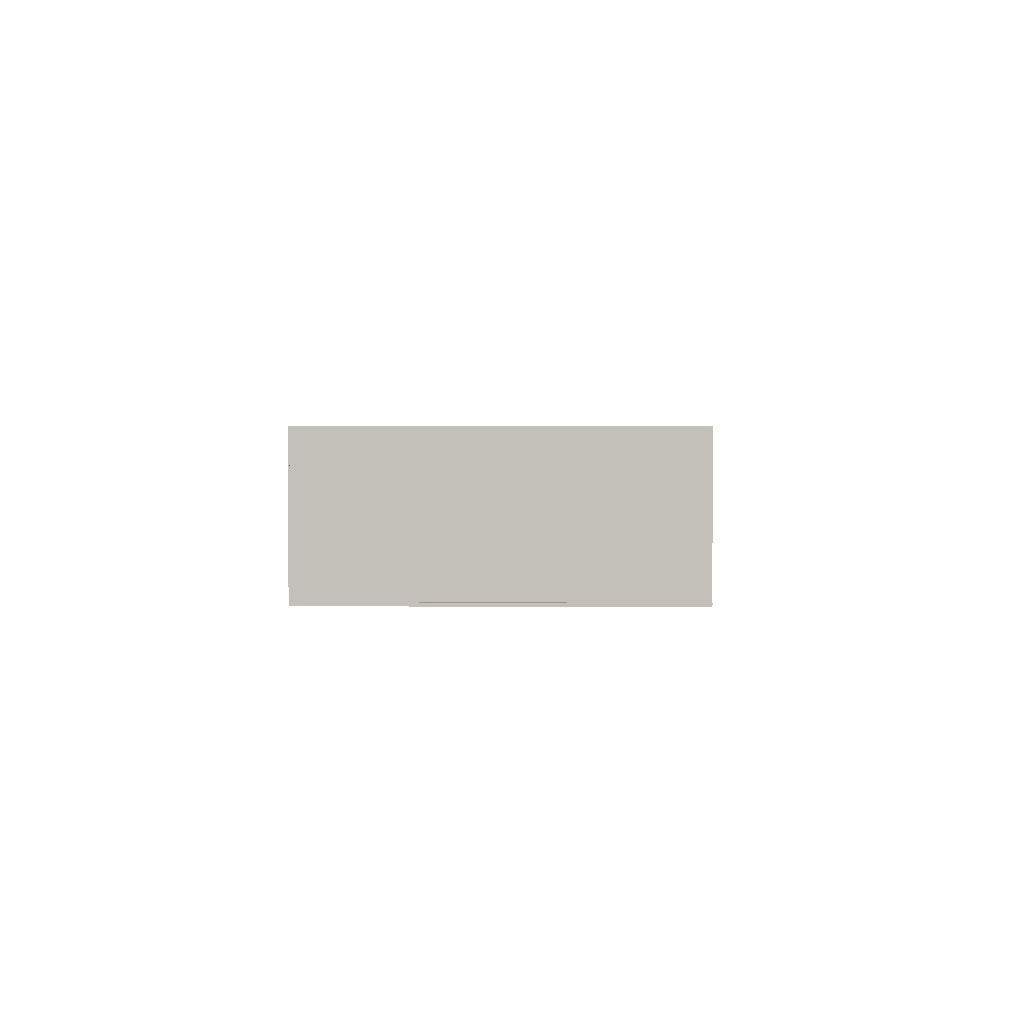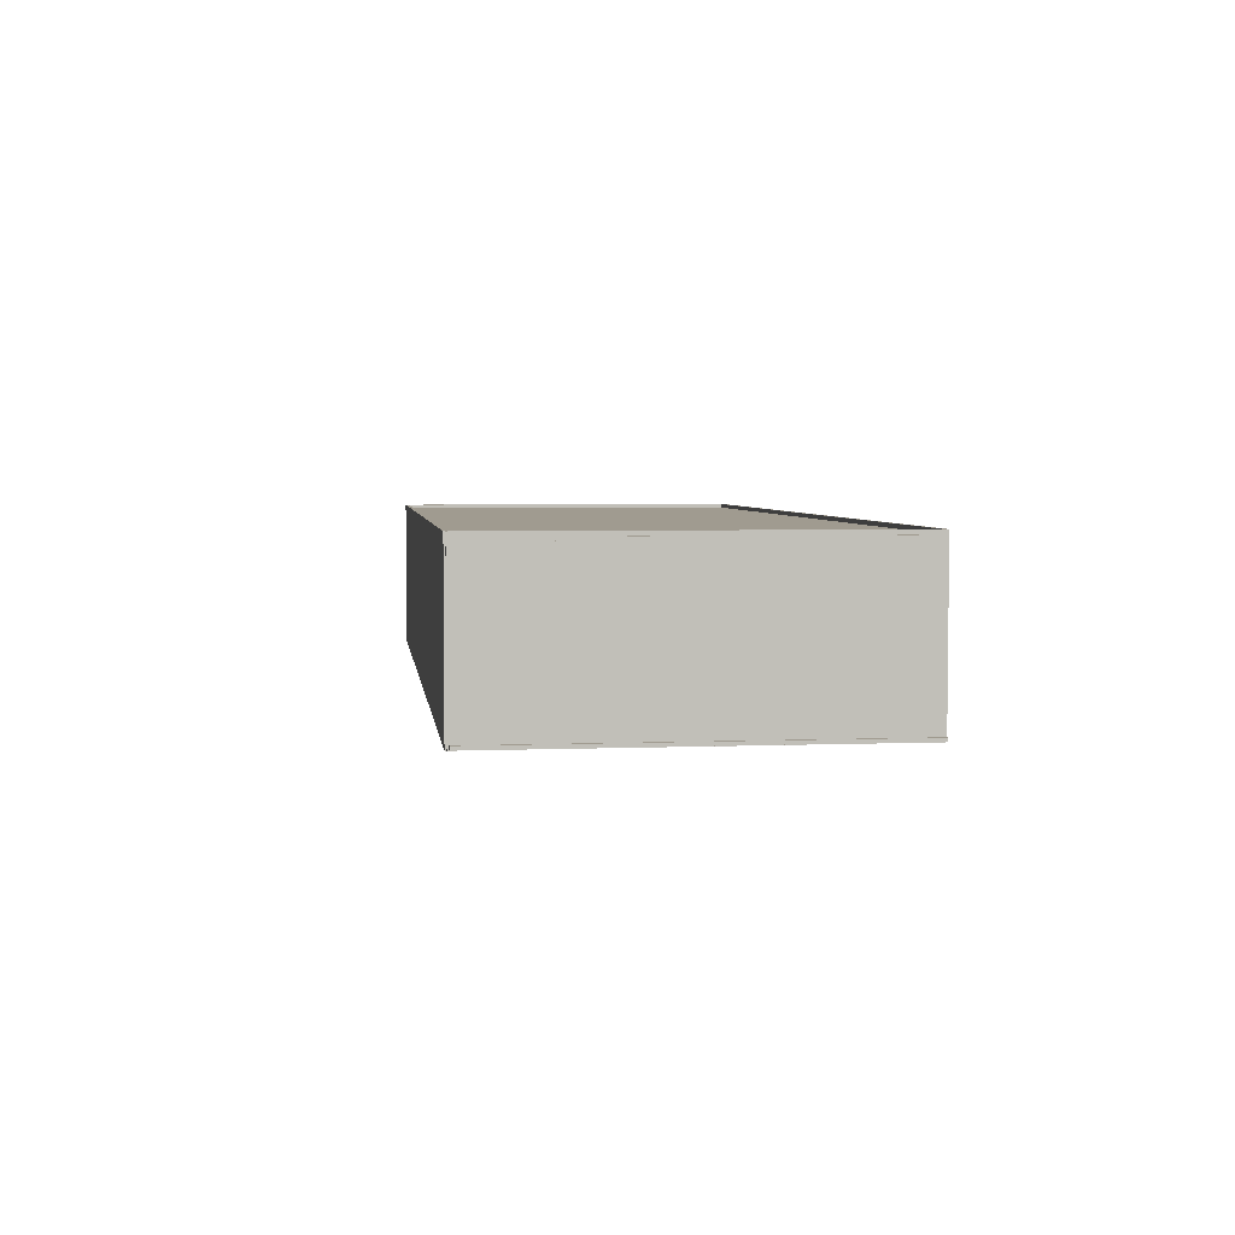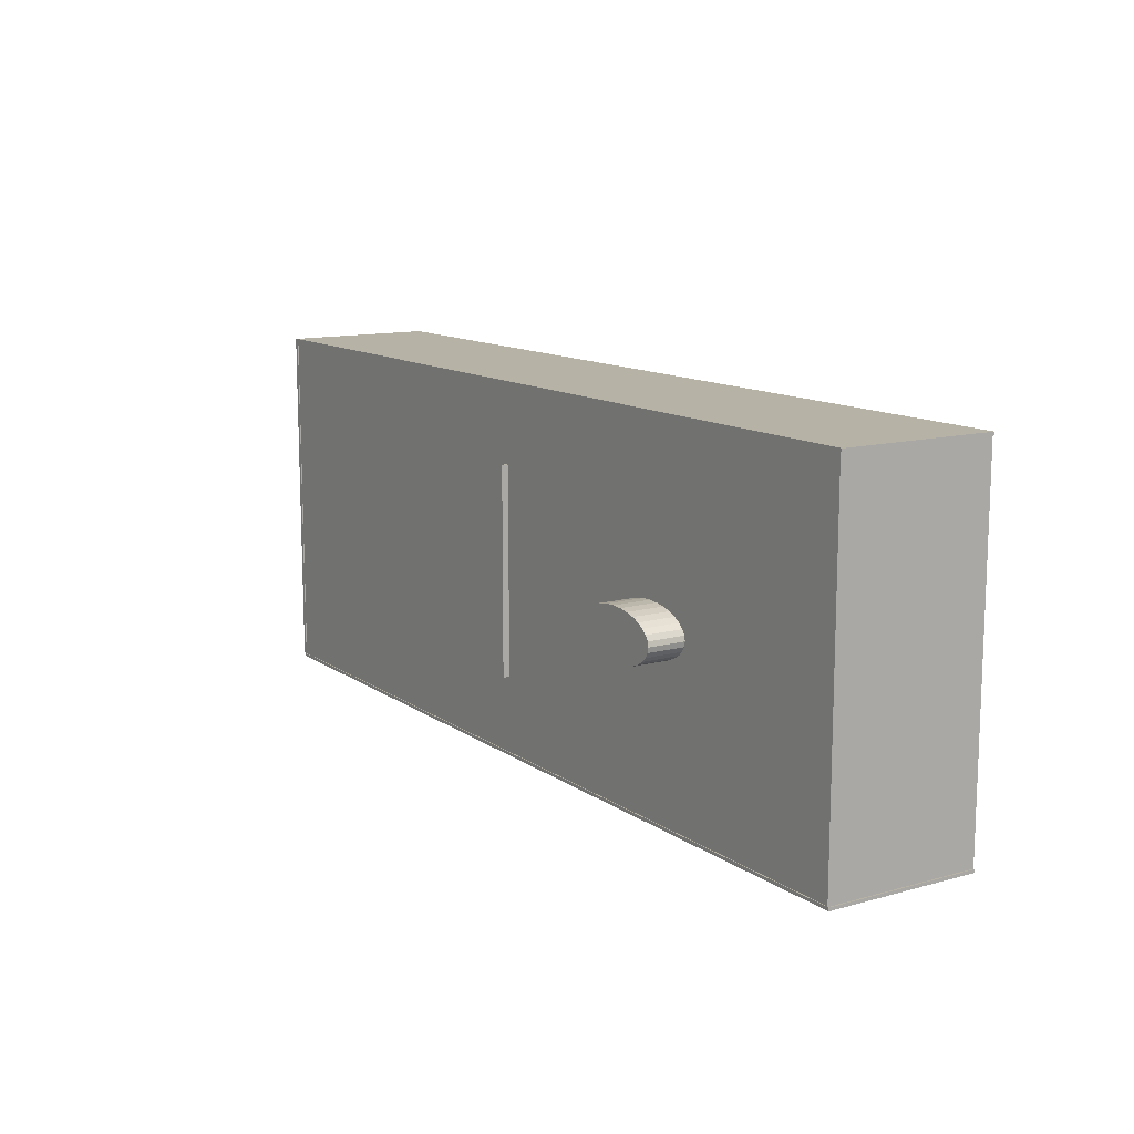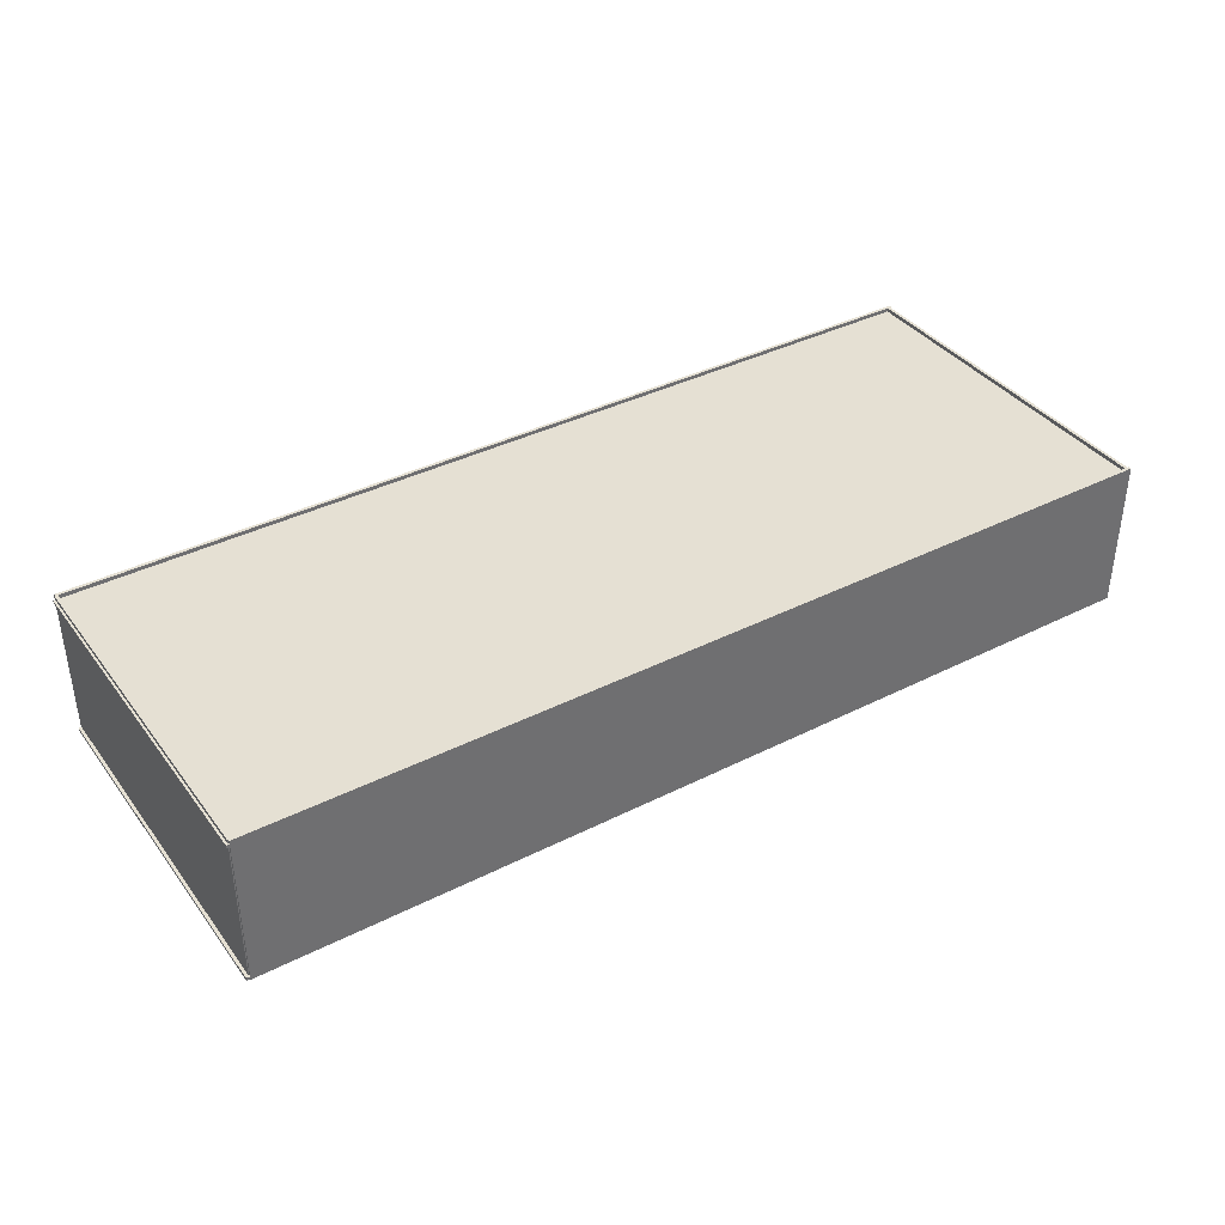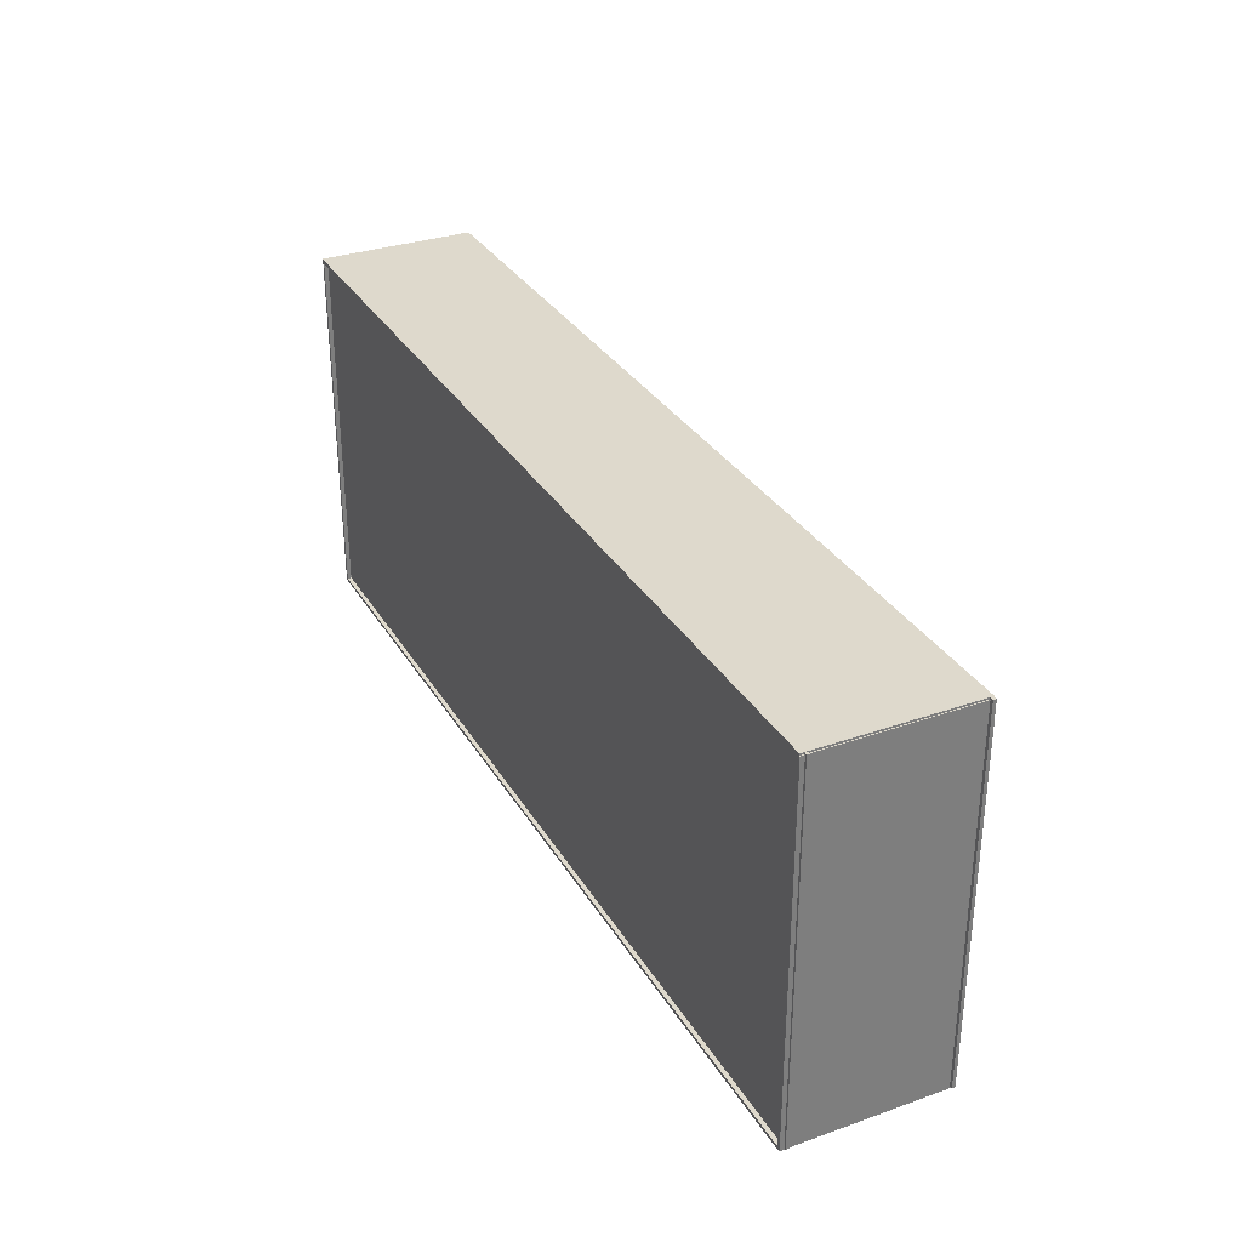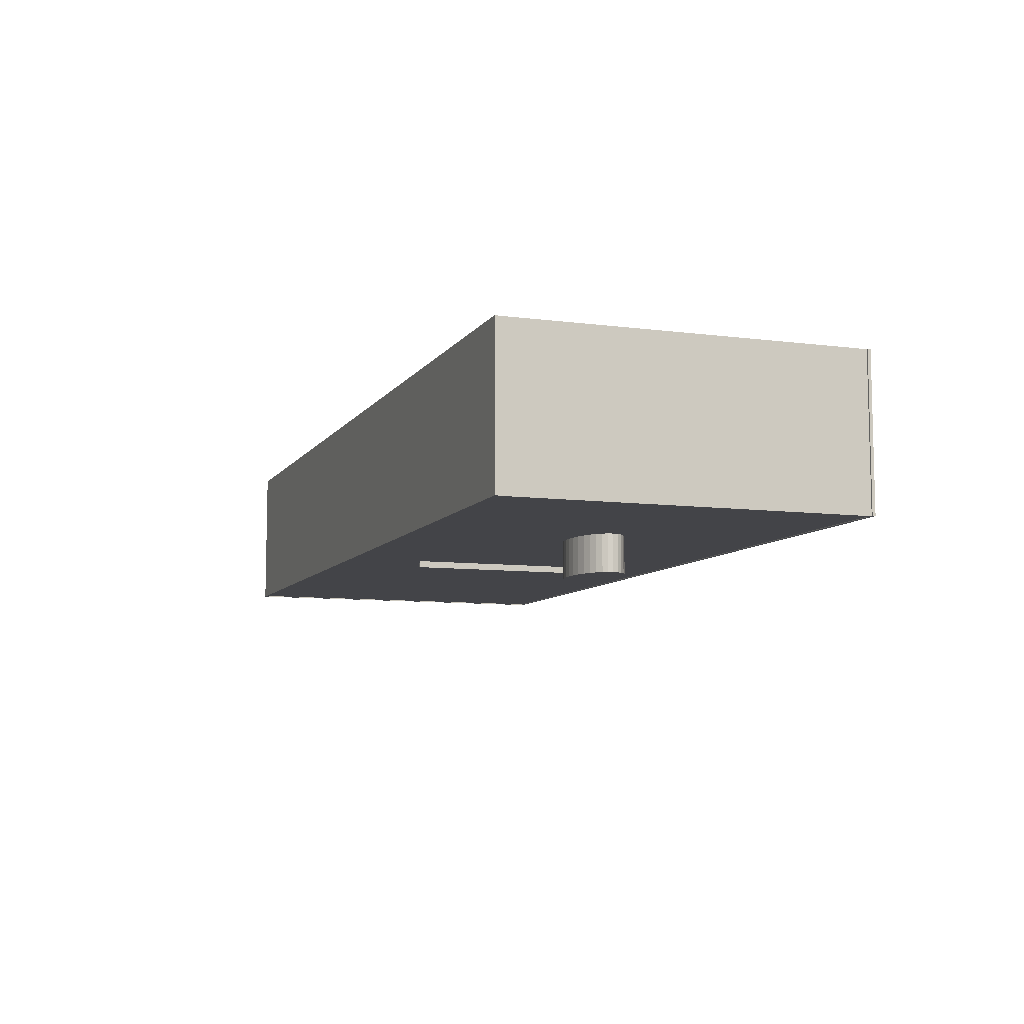
<metadata>
{"format":"obj","ext":"obj","renderer":"f3d","projection":"perspective","resolution":1024,"background":"white","views":[{"elev":2.8,"azim":-88.7,"up":"+Y"},{"elev":4.2,"azim":-97.3,"up":"+Y"},{"elev":12.3,"azim":57.1,"up":"+Z"},{"elev":38.1,"azim":-32.7,"up":"+Y"},{"elev":32.0,"azim":-116.2,"up":"+Z"},{"elev":-8.3,"azim":70.3,"up":"+Y"}]}
</metadata>
<code>
o Cube
v 2.599 3.977 -15.89
v 2.599 -0.02308 -15.89
v 2.799 3.977 -15.89
v 2.799 -0.02308 -15.89
v 2.599 3.977 -15.69
v 2.599 -0.02308 -15.69
v 2.799 3.977 -15.69
v 2.799 -0.02308 -15.69
f 1 5 7 3
f 4 3 7 8
f 8 7 5 6
f 6 2 4 8
f 2 1 3 4
f 6 5 1 2
o Cube.001
v -62.1 28.12 -30
v -62.1 -1.878 -30
v -62.1 28.12 10
v -62.1 -1.878 10
v -62.7 28.12 -30
v -62.7 -1.878 -30
v -62.7 28.12 10
v -62.7 -1.878 10
f 9 13 15 11
f 12 11 15 16
f 16 15 13 14
f 14 10 12 16
f 10 9 11 12
f 14 13 9 10
o Cube.002
v 30.3 29.29 -45
v 30.3 -0.7094 -45
v 30.3 29.29 25
v 30.3 -0.7094 25
v 29.7 29.29 -45
v 29.7 -0.7094 -45
v 29.7 29.29 25
v 29.7 -0.7094 25
f 17 21 23 19
f 20 19 23 24
f 24 23 21 22
f 22 18 20 24
f 18 17 19 20
f 22 21 17 18
o Cube.003
v -149.4 29.29 24.73
v -149.4 -0.7094 24.73
v 30.6 29.29 24.73
v 30.6 -0.7094 24.73
v -149.4 29.29 25.33
v -149.4 -0.7094 25.33
v 30.6 29.29 25.33
v 30.6 -0.7094 25.33
f 25 29 31 27
f 28 27 31 32
f 32 31 29 30
f 30 26 28 32
f 26 25 27 28
f 30 29 25 26
o Cube.004
v -150 28.53 25.21
v -150 28.53 -44.79
v 30.05 28.53 25.21
v 30.05 28.53 -44.79
v -150 27.93 25.21
v -150 27.93 -44.79
v 30.05 27.93 25.21
v 30.05 27.93 -44.79
f 33 37 39 35
f 36 35 39 40
f 40 39 37 38
f 38 34 36 40
f 34 33 35 36
f 38 37 33 34
o Cube.005
v -150.1 -0.5793 -44.68
v -150.1 -0.5793 25.32
v 29.88 -0.5793 -44.68
v 29.88 -0.5793 25.32
v -150.1 0.02072 -44.68
v -150.1 0.02073 25.32
v 29.88 0.02072 -44.68
v 29.88 0.02073 25.32
f 41 45 47 43
f 44 43 47 48
f 48 47 45 46
f 46 42 44 48
f 42 41 43 44
f 46 45 41 42
o Cube.006
v -149.4 29.29 -45.32
v -149.4 -0.7094 -45.32
v 30.6 29.29 -45.32
v 30.6 -0.7094 -45.32
v -149.4 29.29 -44.72
v -149.4 -0.7094 -44.72
v 30.6 29.29 -44.72
v 30.6 -0.7094 -44.72
f 49 53 55 51
f 52 51 55 56
f 56 55 53 54
f 54 50 52 56
f 50 49 51 52
f 54 53 49 50
o Cube.007
v -149 29.29 -45
v -149 -0.7094 -45
v -149 29.29 25
v -149 -0.7094 25
v -149.6 29.29 -45
v -149.6 -0.7094 -45
v -149.6 29.29 25
v -149.6 -0.7094 25
f 57 61 63 59
f 60 59 63 64
f 64 63 61 62
f 62 58 60 64
f 58 57 59 60
f 62 61 57 58
o Cylinder
v -17.01 -7.886 -16.39
v -17.01 2.114 -16.39
v -15.06 -7.886 -16.3
v -15.06 2.114 -16.3
v -13.18 -7.886 -16.01
v -13.18 2.114 -16.01
v -11.45 -7.886 -15.55
v -11.45 2.114 -15.55
v -9.939 -7.886 -14.93
v -9.939 2.114 -14.93
v -8.695 -7.886 -14.17
v -8.695 2.114 -14.17
v -7.771 -7.886 -13.31
v -7.771 2.114 -13.31
v -7.202 -7.886 -12.37
v -7.202 2.114 -12.37
v -7.01 -7.886 -11.39
v -7.01 2.114 -11.39
v -7.202 -7.886 -10.42
v -7.202 2.114 -10.42
v -7.771 -7.886 -9.479
v -7.771 2.114 -9.479
v -8.695 -7.886 -8.614
v -8.695 2.114 -8.614
v -9.939 -7.886 -7.856
v -9.939 2.114 -7.856
v -11.45 -7.886 -7.235
v -11.45 2.114 -7.235
v -13.18 -7.886 -6.773
v -13.18 2.114 -6.773
v -15.06 -7.886 -6.488
v -15.06 2.114 -6.488
v -17.01 -7.886 -6.392
v -17.01 2.114 -6.392
v -18.96 -7.886 -6.488
v -18.96 2.114 -6.488
v -20.84 -7.886 -6.773
v -20.84 2.114 -6.773
v -22.57 -7.886 -7.235
v -22.57 2.114 -7.235
v -24.08 -7.886 -7.856
v -24.08 2.114 -7.856
v -25.32 -7.886 -8.614
v -25.32 2.114 -8.614
v -26.25 -7.886 -9.479
v -26.25 2.114 -9.479
v -26.82 -7.886 -10.42
v -26.82 2.114 -10.42
v -27.01 -7.886 -11.39
v -27.01 2.114 -11.39
v -26.82 -7.886 -12.37
v -26.82 2.114 -12.37
v -26.25 -7.886 -13.31
v -26.25 2.114 -13.31
v -25.32 -7.886 -14.17
v -25.32 2.114 -14.17
v -24.08 -7.886 -14.93
v -24.08 2.114 -14.93
v -22.57 -7.886 -15.55
v -22.57 2.114 -15.55
v -20.84 -7.886 -16.01
v -20.84 2.114 -16.01
v -18.96 -7.886 -16.3
v -18.96 2.114 -16.3
f 65 66 68 67
f 67 68 70 69
f 69 70 72 71
f 71 72 74 73
f 73 74 76 75
f 75 76 78 77
f 77 78 80 79
f 79 80 82 81
f 81 82 84 83
f 83 84 86 85
f 85 86 88 87
f 87 88 90 89
f 89 90 92 91
f 91 92 94 93
f 93 94 96 95
f 95 96 98 97
f 97 98 100 99
f 99 100 102 101
f 101 102 104 103
f 103 104 106 105
f 105 106 108 107
f 107 108 110 109
f 109 110 112 111
f 111 112 114 113
f 113 114 116 115
f 115 116 118 117
f 117 118 120 119
f 119 120 122 121
f 121 122 124 123
f 123 124 126 125
f 68 66 128 126 124 122 120 118 116 114 112 110 108 106 104 102 100 98 96 94 92 90 88 86 84 82 80 78 76 74 72 70
f 125 126 128 127
f 127 128 66 65
f 65 67 69 71 73 75 77 79 81 83 85 87 89 91 93 95 97 99 101 103 105 107 109 111 113 115 117 119 121 123 125 127
o Cylinder.001
v -17.01 -0.2948 18.2
v -17.01 3.705 18.2
v -16.03 -0.2948 18.24
v -16.03 3.705 18.24
v -15.1 -0.2948 18.35
v -15.1 3.705 18.35
v -14.23 -0.2948 18.54
v -14.23 3.705 18.54
v -13.47 -0.2948 18.78
v -13.47 3.705 18.78
v -12.85 -0.2948 19.09
v -12.85 3.705 19.09
v -12.39 -0.2948 19.43
v -12.39 3.705 19.43
v -12.11 -0.2948 19.81
v -12.11 3.705 19.81
v -12.01 -0.2948 20.2
v -12.01 3.705 20.2
v -12.11 -0.2948 20.59
v -12.11 3.705 20.59
v -12.39 -0.2948 20.96
v -12.39 3.705 20.96
v -12.85 -0.2948 21.31
v -12.85 3.705 21.31
v -13.47 -0.2948 21.61
v -13.47 3.705 21.61
v -14.23 -0.2948 21.86
v -14.23 3.705 21.86
v -15.1 -0.2948 22.05
v -15.1 3.705 22.05
v -16.03 -0.2948 22.16
v -16.03 3.705 22.16
v -17.01 -0.2948 22.2
v -17.01 3.705 22.2
v -17.99 -0.2948 22.16
v -17.99 3.705 22.16
v -18.92 -0.2948 22.05
v -18.92 3.705 22.05
v -19.79 -0.2948 21.86
v -19.79 3.705 21.86
v -20.55 -0.2948 21.61
v -20.55 3.705 21.61
v -21.17 -0.2948 21.31
v -21.17 3.705 21.31
v -21.63 -0.2948 20.96
v -21.63 3.705 20.96
v -21.91 -0.2948 20.59
v -21.91 3.705 20.59
v -22.01 -0.2948 20.2
v -22.01 3.705 20.2
v -21.91 -0.2948 19.81
v -21.91 3.705 19.81
v -21.63 -0.2948 19.43
v -21.63 3.705 19.43
v -21.17 -0.2948 19.09
v -21.17 3.705 19.09
v -20.55 -0.2948 18.78
v -20.55 3.705 18.78
v -19.79 -0.2948 18.54
v -19.79 3.705 18.54
v -18.92 -0.2948 18.35
v -18.92 3.705 18.35
v -17.99 -0.2948 18.24
v -17.99 3.705 18.24
f 129 130 132 131
f 131 132 134 133
f 133 134 136 135
f 135 136 138 137
f 137 138 140 139
f 139 140 142 141
f 141 142 144 143
f 143 144 146 145
f 145 146 148 147
f 147 148 150 149
f 149 150 152 151
f 151 152 154 153
f 153 154 156 155
f 155 156 158 157
f 157 158 160 159
f 159 160 162 161
f 161 162 164 163
f 163 164 166 165
f 165 166 168 167
f 167 168 170 169
f 169 170 172 171
f 171 172 174 173
f 173 174 176 175
f 175 176 178 177
f 177 178 180 179
f 179 180 182 181
f 181 182 184 183
f 183 184 186 185
f 185 186 188 187
f 187 188 190 189
f 132 130 192 190 188 186 184 182 180 178 176 174 172 170 168 166 164 162 160 158 156 154 152 150 148 146 144 142 140 138 136 134
f 189 190 192 191
f 191 192 130 129
f 129 131 133 135 137 139 141 143 145 147 149 151 153 155 157 159 161 163 165 167 169 171 173 175 177 179 181 183 185 187 189 191
o Cylinder.002
v 22 -0.2948 -10.2
v 22 3.705 -10.2
v 22.04 -0.2948 -11.18
v 22.04 3.705 -11.18
v 22.15 -0.2948 -12.12
v 22.15 3.705 -12.12
v 22.33 -0.2948 -12.98
v 22.33 3.705 -12.98
v 22.58 -0.2948 -13.74
v 22.58 3.705 -13.74
v 22.89 -0.2948 -14.36
v 22.89 3.705 -14.36
v 23.23 -0.2948 -14.82
v 23.23 3.705 -14.82
v 23.61 -0.2948 -15.11
v 23.61 3.705 -15.11
v 24 -0.2948 -15.2
v 24 3.705 -15.2
v 24.39 -0.2948 -15.11
v 24.39 3.705 -15.11
v 24.76 -0.2948 -14.82
v 24.76 3.705 -14.82
v 25.11 -0.2948 -14.36
v 25.11 3.705 -14.36
v 25.41 -0.2948 -13.74
v 25.41 3.705 -13.74
v 25.66 -0.2948 -12.98
v 25.66 3.705 -12.98
v 25.84 -0.2948 -12.12
v 25.84 3.705 -12.12
v 25.96 -0.2948 -11.18
v 25.96 3.705 -11.18
v 26 -0.2948 -10.2
v 26 3.705 -10.2
v 25.96 -0.2948 -9.23
v 25.96 3.705 -9.23
v 25.84 -0.2948 -8.292
v 25.84 3.705 -8.292
v 25.66 -0.2948 -7.427
v 25.66 3.705 -7.427
v 25.41 -0.2948 -6.669
v 25.41 3.705 -6.669
v 25.11 -0.2948 -6.048
v 25.11 3.705 -6.048
v 24.76 -0.2948 -5.586
v 24.76 3.705 -5.586
v 24.39 -0.2948 -5.301
v 24.39 3.705 -5.301
v 24 -0.2948 -5.205
v 24 3.705 -5.205
v 23.61 -0.2948 -5.301
v 23.61 3.705 -5.301
v 23.23 -0.2948 -5.586
v 23.23 3.705 -5.586
v 22.89 -0.2948 -6.048
v 22.89 3.705 -6.048
v 22.58 -0.2948 -6.669
v 22.58 3.705 -6.669
v 22.33 -0.2948 -7.427
v 22.33 3.705 -7.427
v 22.15 -0.2948 -8.292
v 22.15 3.705 -8.292
v 22.04 -0.2948 -9.23
v 22.04 3.705 -9.23
f 193 194 196 195
f 195 196 198 197
f 197 198 200 199
f 199 200 202 201
f 201 202 204 203
f 203 204 206 205
f 205 206 208 207
f 207 208 210 209
f 209 210 212 211
f 211 212 214 213
f 213 214 216 215
f 215 216 218 217
f 217 218 220 219
f 219 220 222 221
f 221 222 224 223
f 223 224 226 225
f 225 226 228 227
f 227 228 230 229
f 229 230 232 231
f 231 232 234 233
f 233 234 236 235
f 235 236 238 237
f 237 238 240 239
f 239 240 242 241
f 241 242 244 243
f 243 244 246 245
f 245 246 248 247
f 247 248 250 249
f 249 250 252 251
f 251 252 254 253
f 196 194 256 254 252 250 248 246 244 242 240 238 236 234 232 230 228 226 224 222 220 218 216 214 212 210 208 206 204 202 200 198
f 253 254 256 255
f 255 256 194 193
f 193 195 197 199 201 203 205 207 209 211 213 215 217 219 221 223 225 227 229 231 233 235 237 239 241 243 245 247 249 251 253 255

</code>
